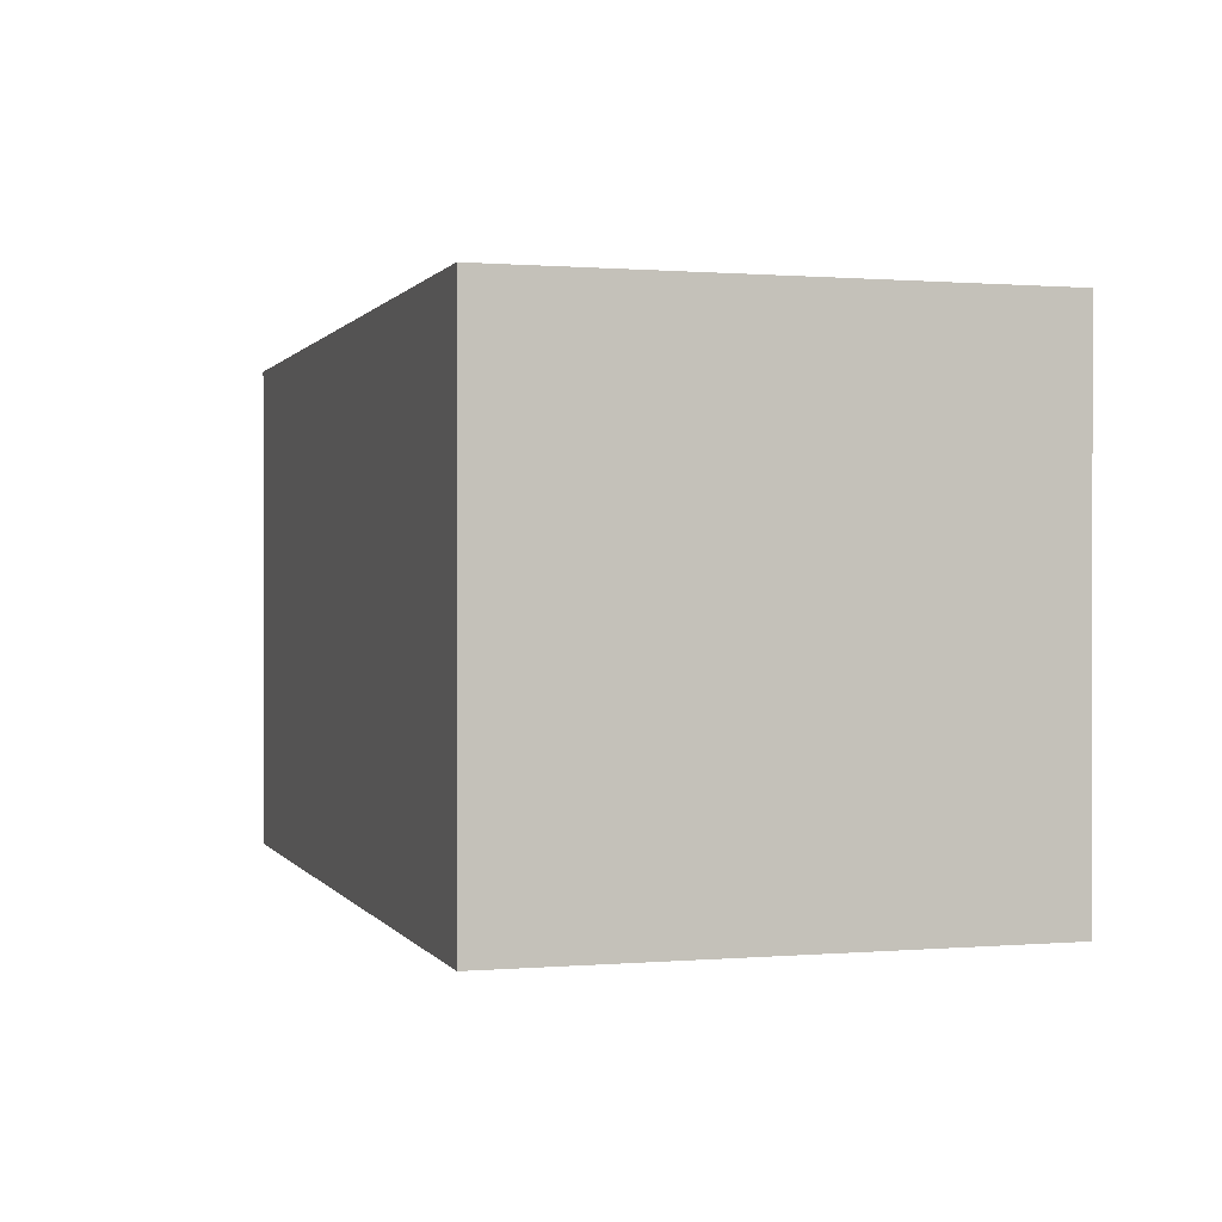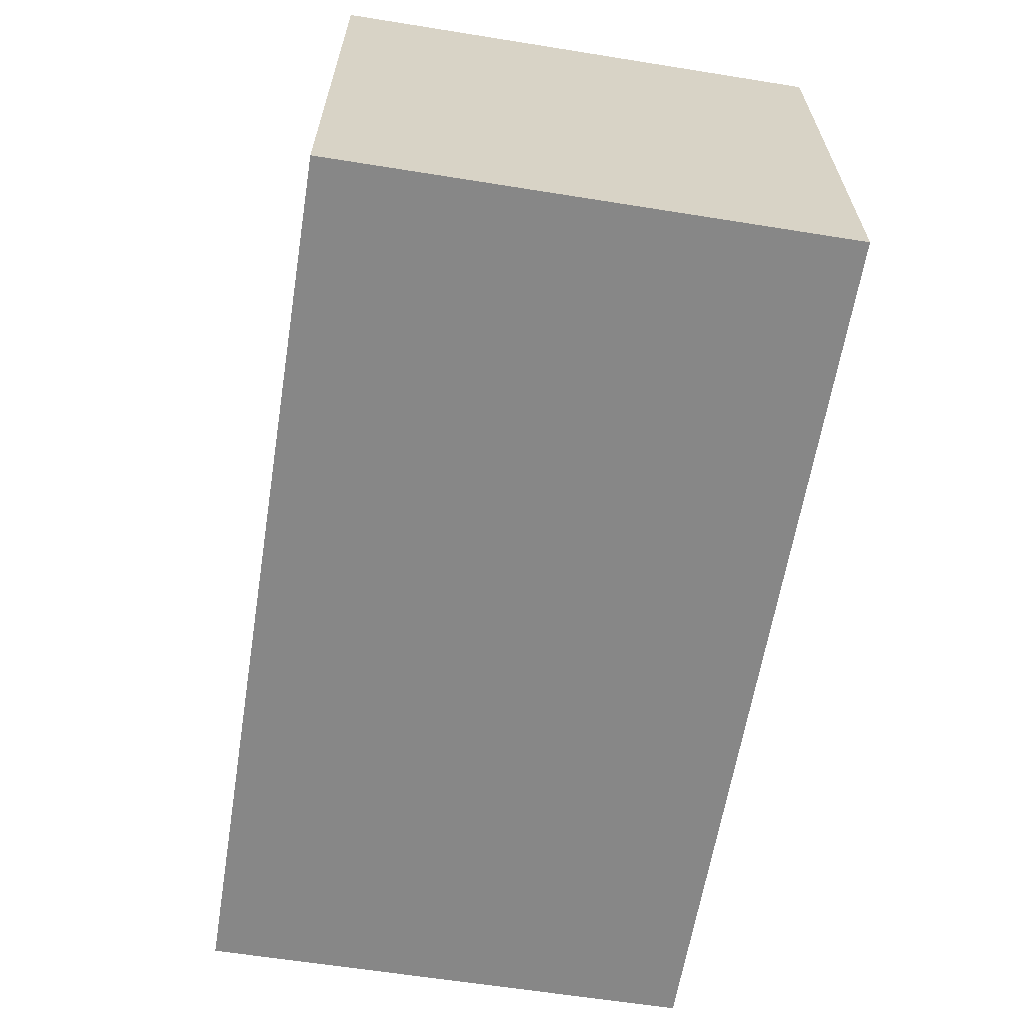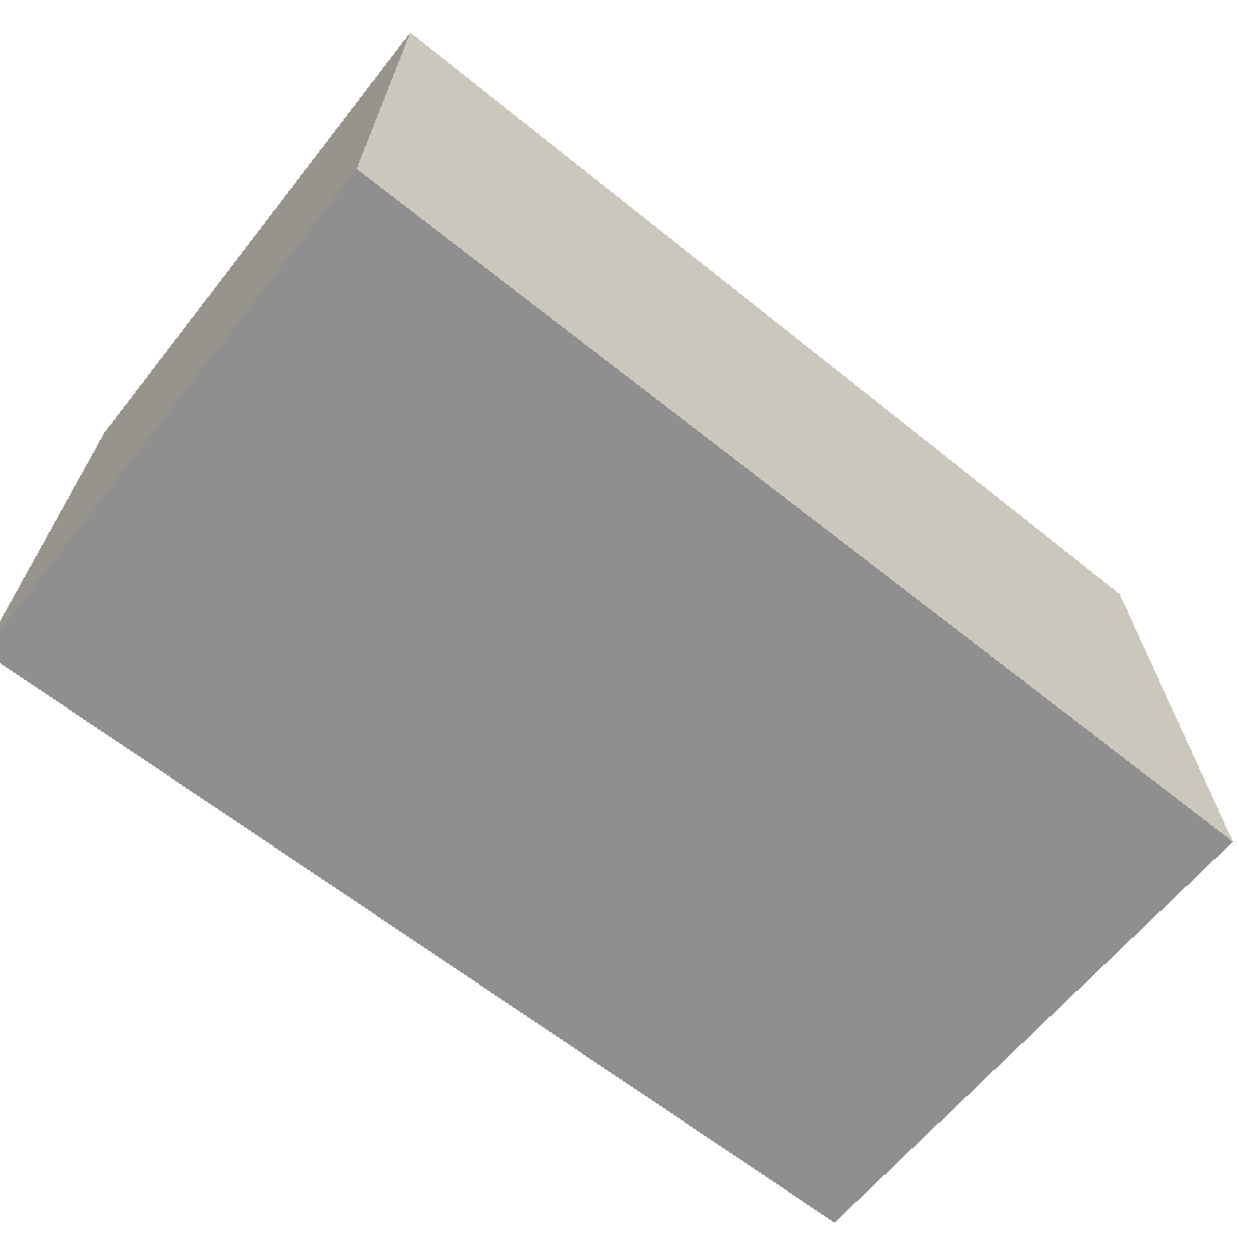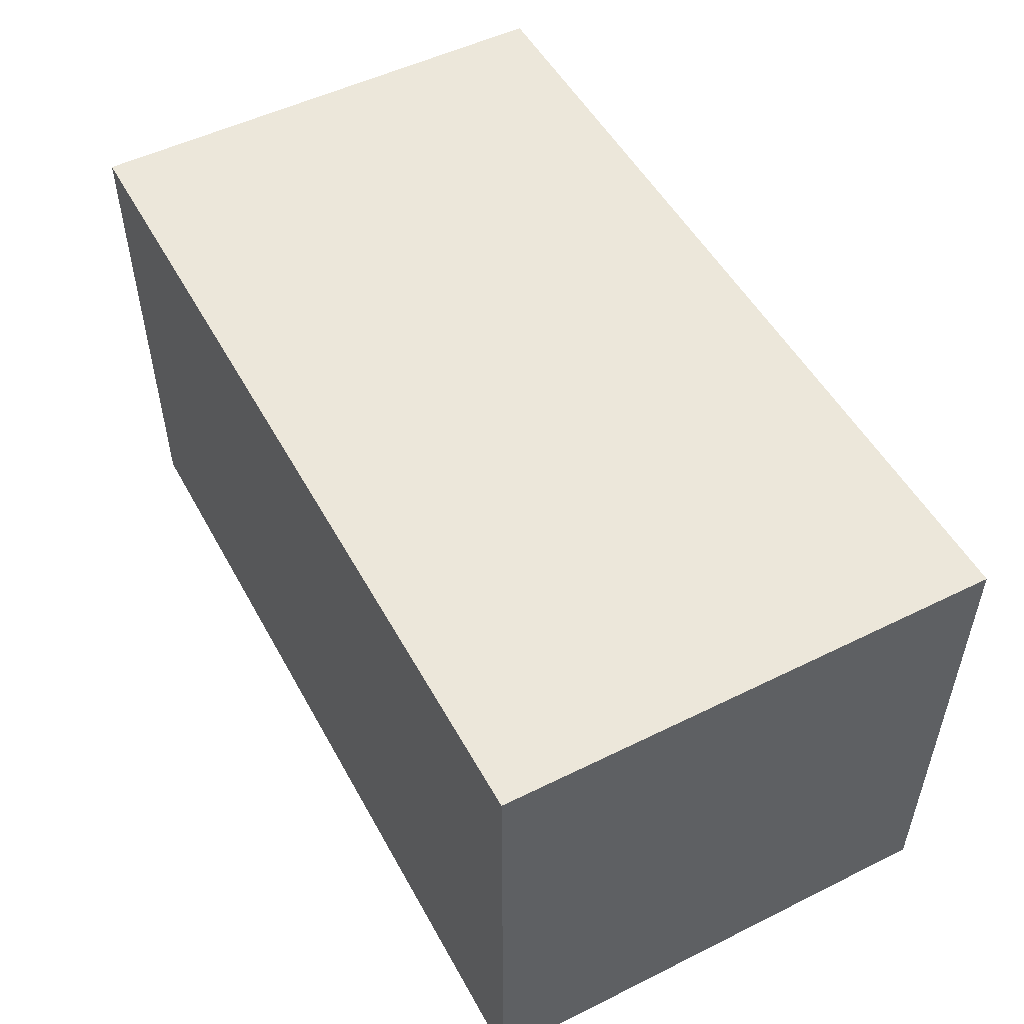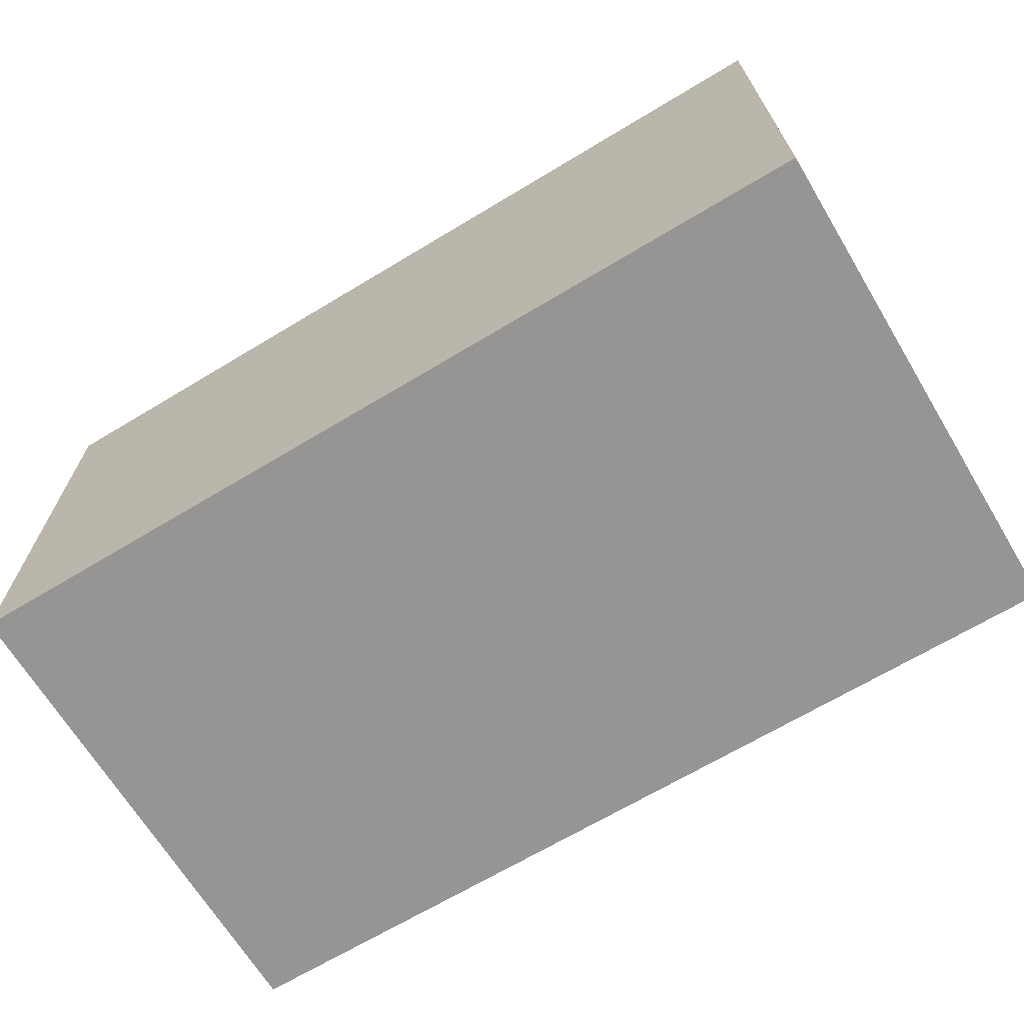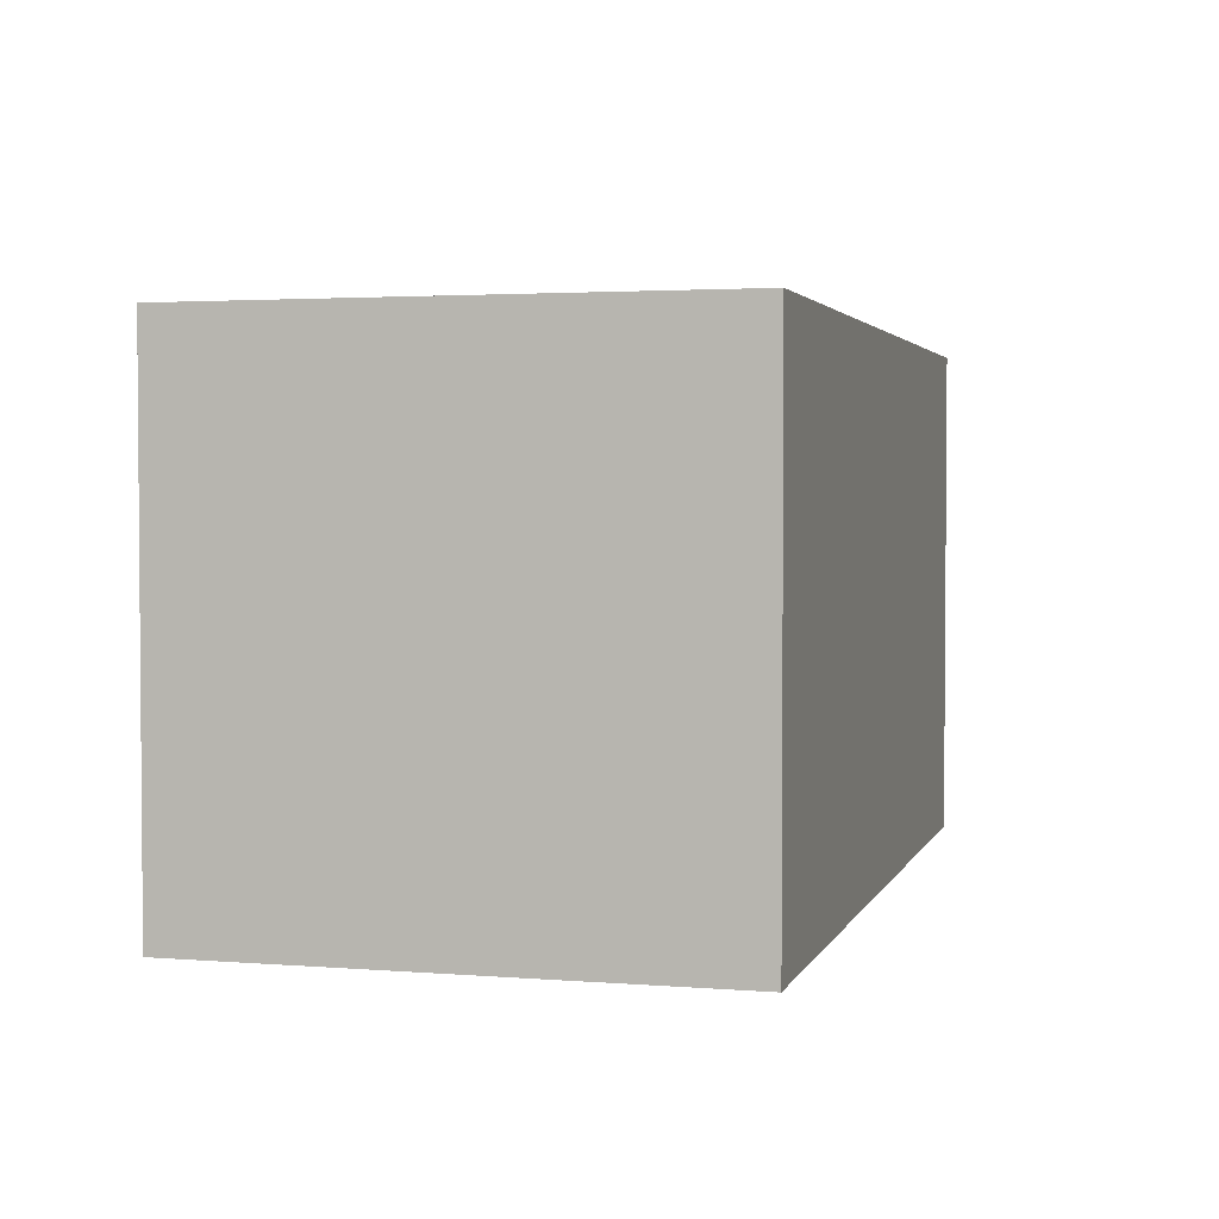
<metadata>
{"format":"obj","ext":"obj","renderer":"f3d","projection":"perspective","resolution":1024,"background":"white","views":[{"elev":0.5,"azim":73.1,"up":"+Y"},{"elev":-62.4,"azim":80.8,"up":"+Z"},{"elev":-65.4,"azim":-38.9,"up":"+Y"},{"elev":51.6,"azim":-118.2,"up":"+Y"},{"elev":-67.6,"azim":-148.9,"up":"+Z"},{"elev":2.7,"azim":105.3,"up":"+Y"}]}
</metadata>
<code>
v -0.04969 -0.02783 -0.02775
v -0.04969 -0.02783 0.02775
v -0.04969 0.02783 -0.02775
v -0.04969 0.02783 0.02775
v 0.04969 -0.02783 -0.02775
v 0.04969 -0.02783 0.02775
v 0.04969 0.02783 -0.02775
v 0.04969 0.02783 0.02775
f 2 4 1
f 5 2 1
f 1 4 3
f 3 5 1
f 2 8 4
f 6 2 5
f 6 8 2
f 4 8 3
f 7 5 3
f 3 8 7
f 7 6 5
f 8 6 7

</code>
